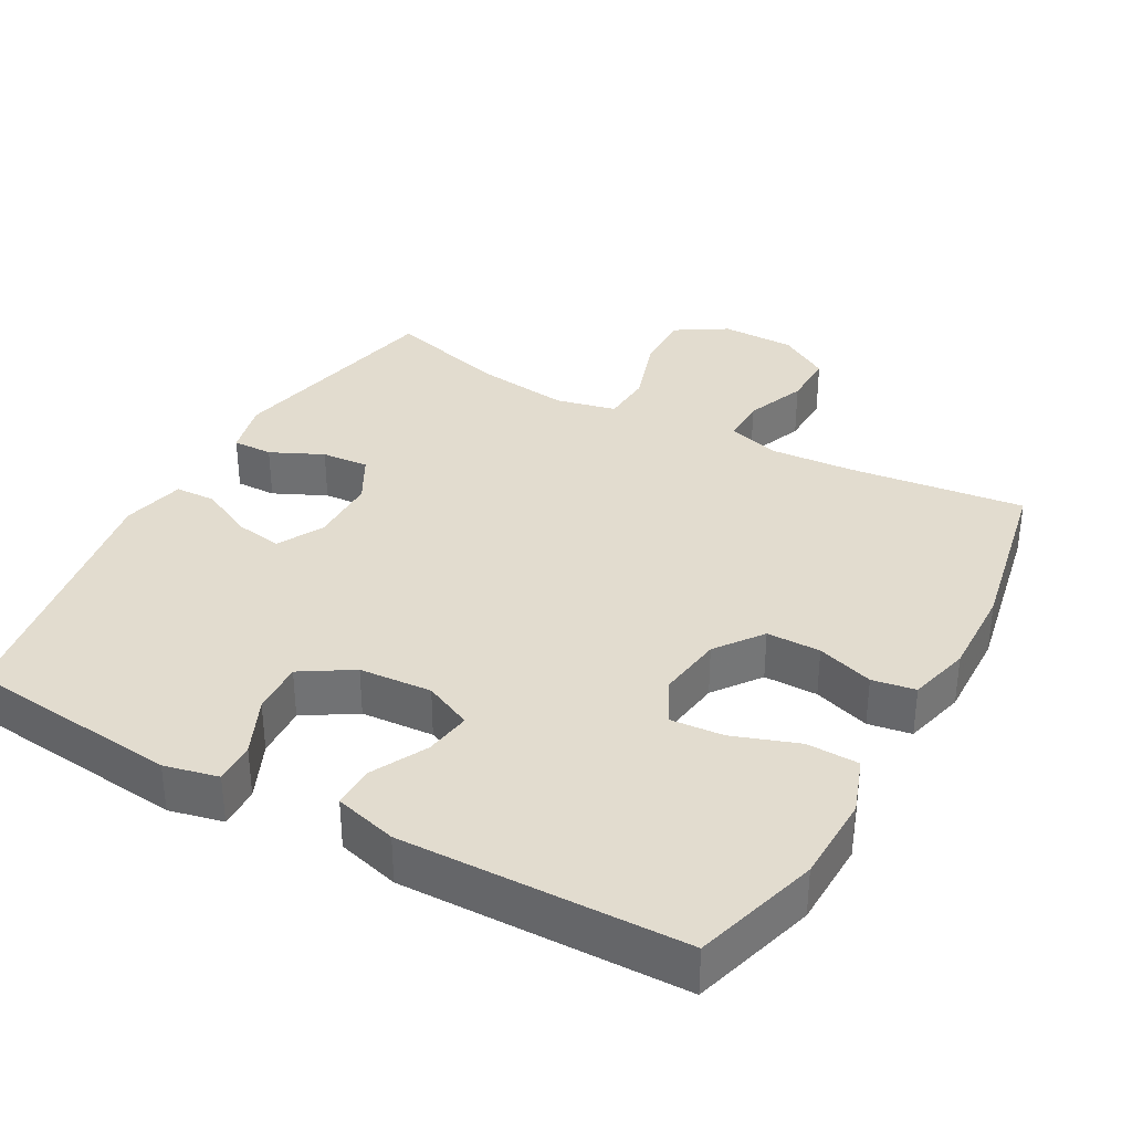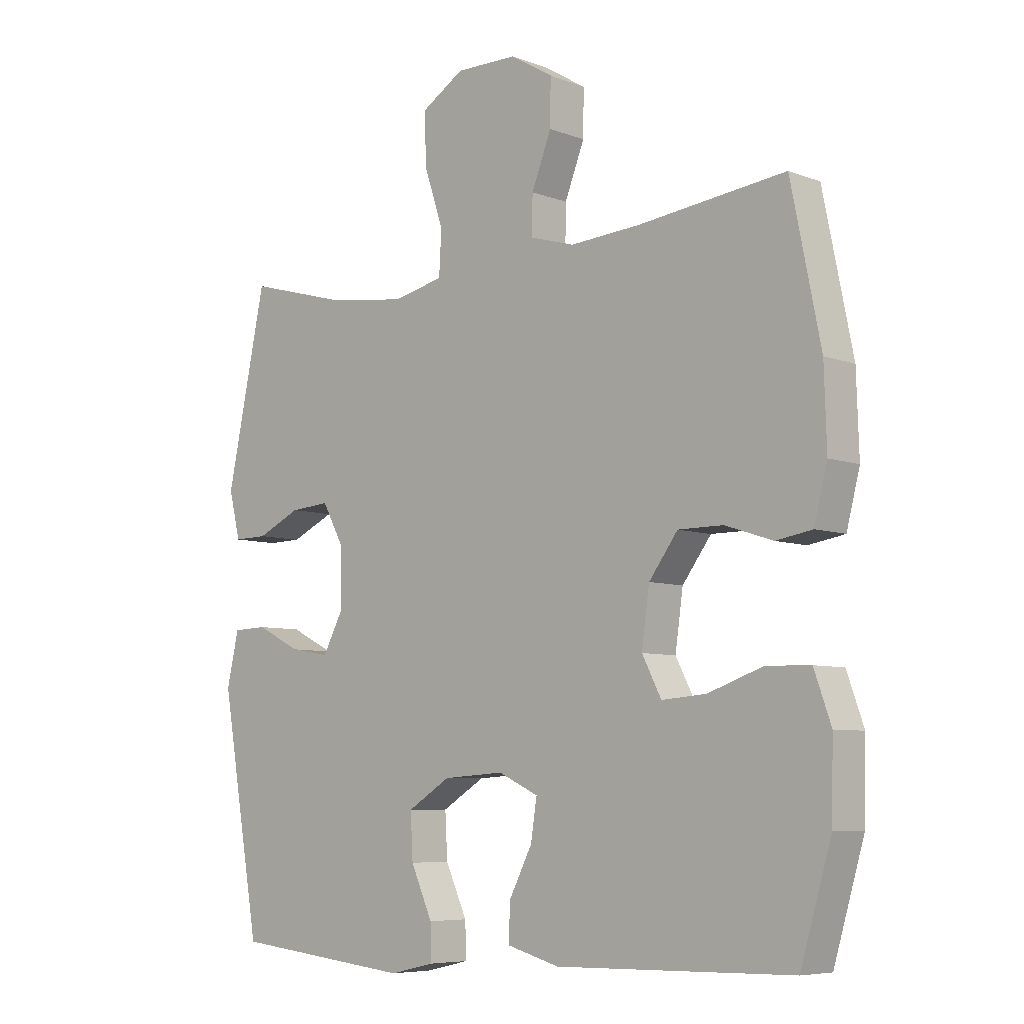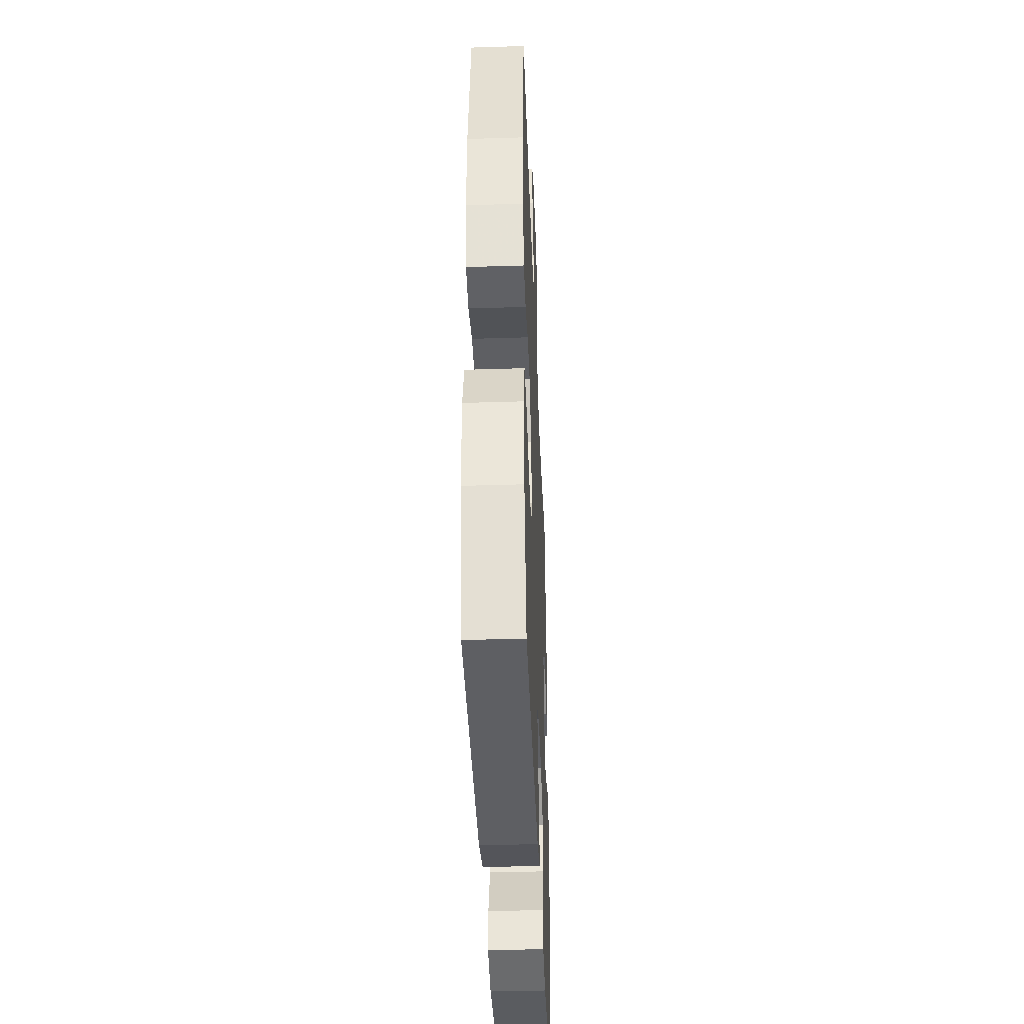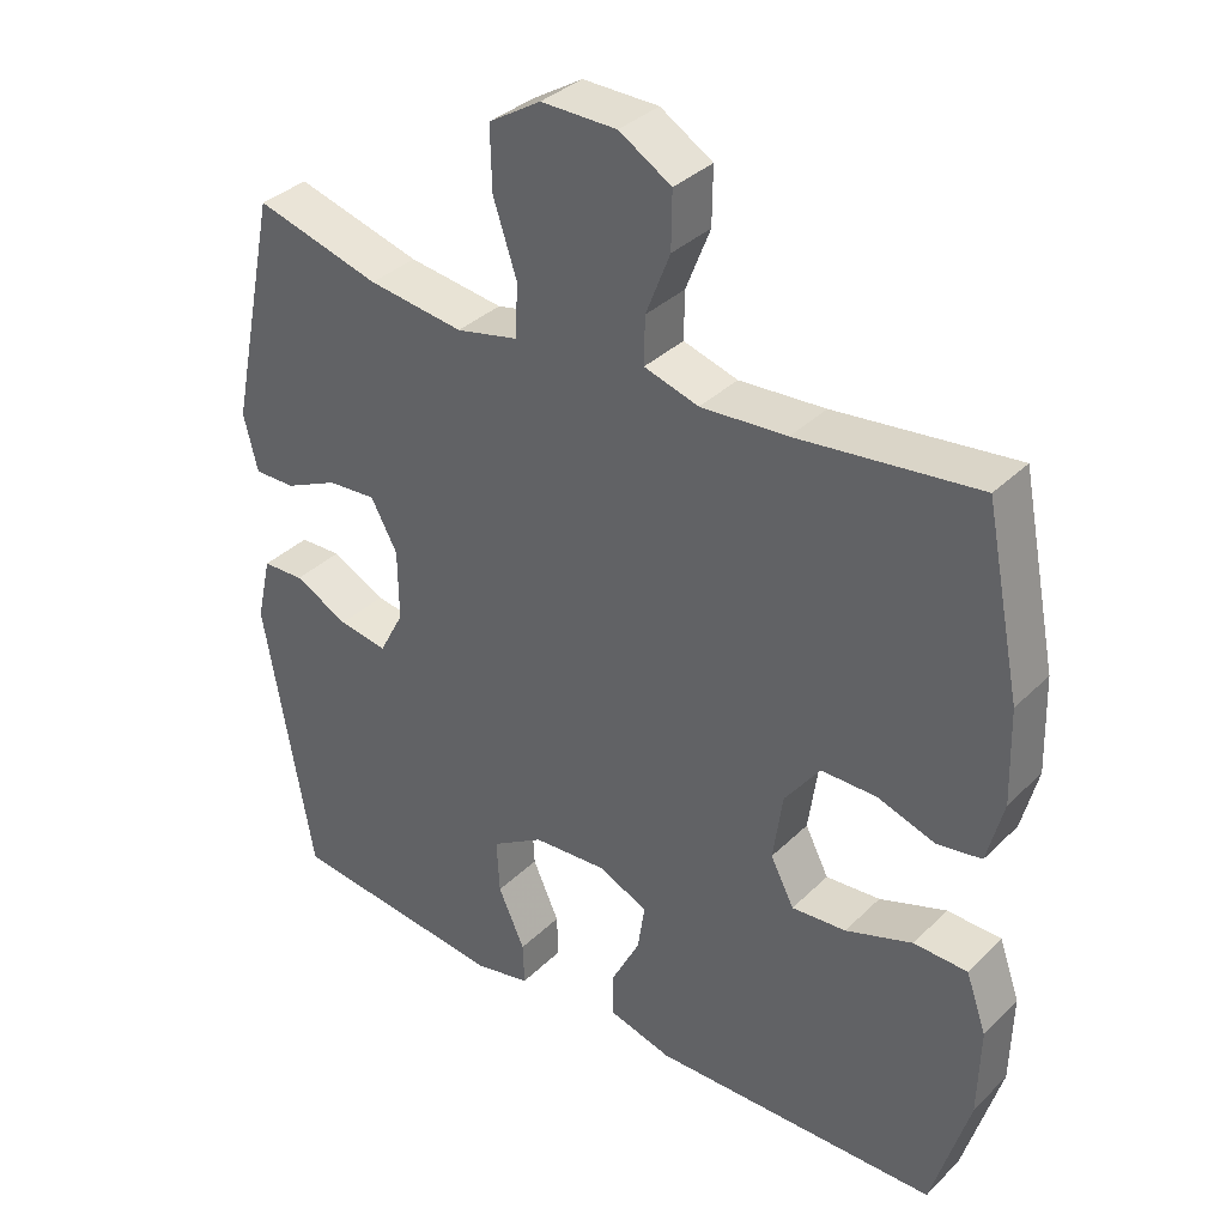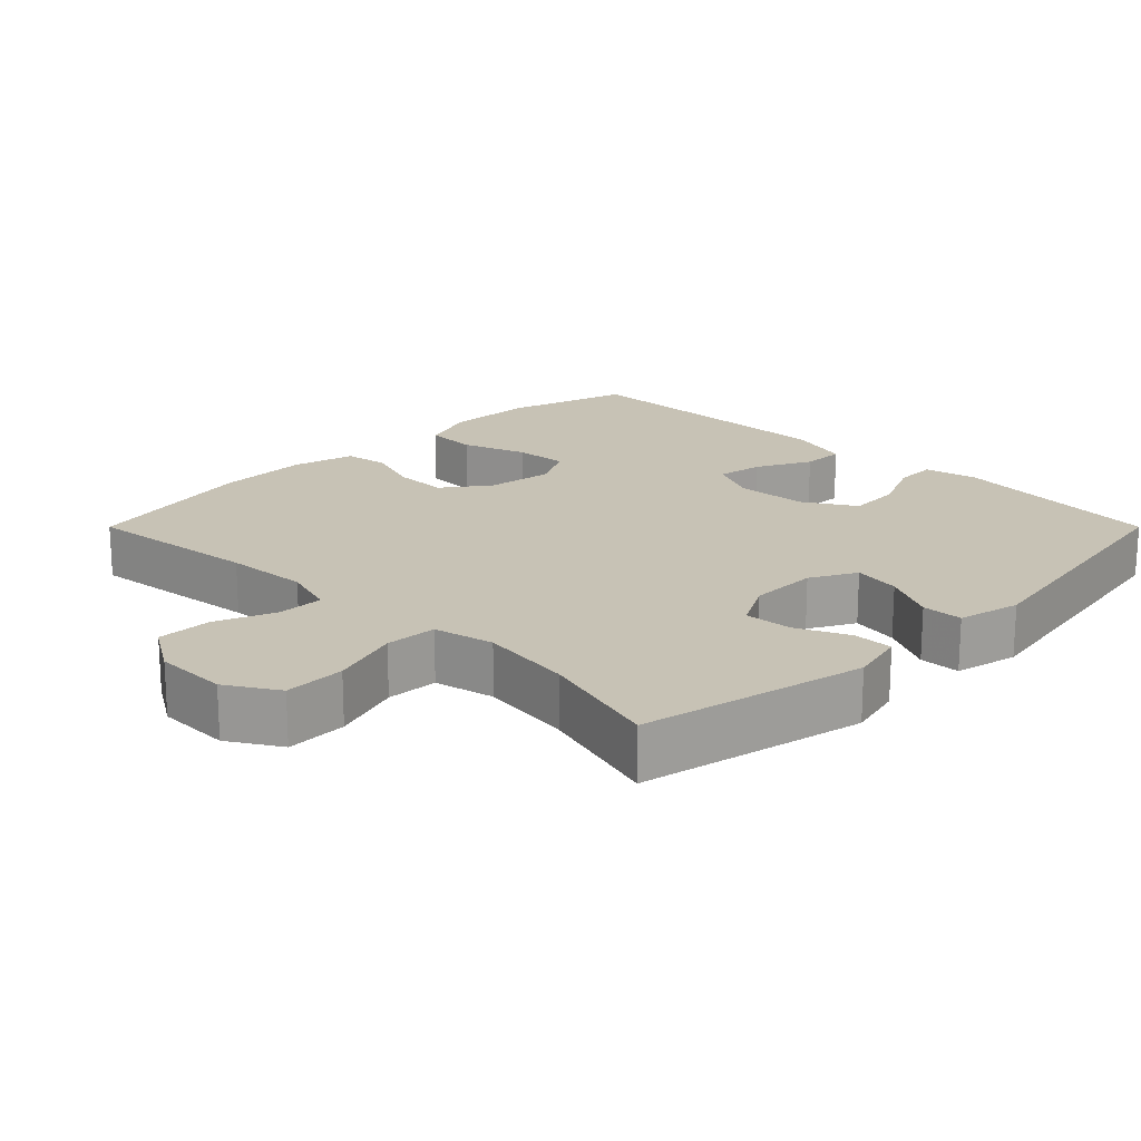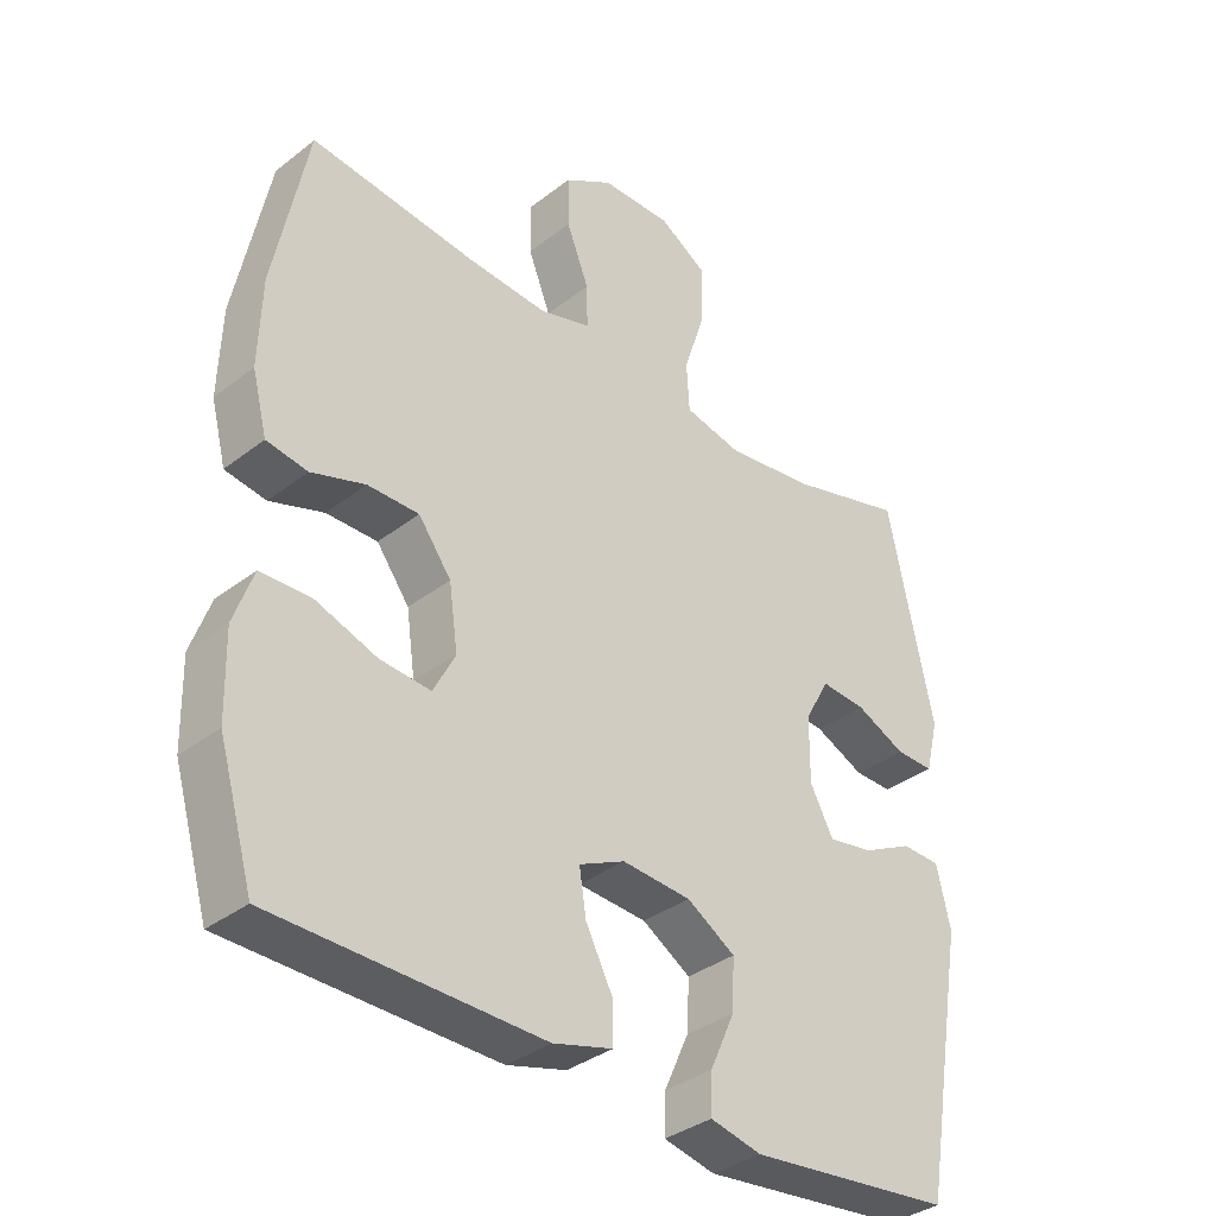
<metadata>
{"format":"obj","ext":"obj","renderer":"f3d","projection":"perspective","resolution":1024,"background":"white","views":[{"elev":34.7,"azim":-151.0,"up":"+Y"},{"elev":-6.9,"azim":-137.4,"up":"+Z"},{"elev":-40.5,"azim":-87.8,"up":"+Z"},{"elev":35.5,"azim":-141.6,"up":"+Z"},{"elev":19.0,"azim":45.0,"up":"+Y"},{"elev":-35.4,"azim":-44.4,"up":"+Z"}]}
</metadata>
<code>
v -0.5 0.07 0.5
v -0.255 0.07 0.471
v -0.138 0.07 0.463
v -0.064 0.07 0.485
v -0.065 0.07 0.549
v -0.098 0.07 0.633
v -0.099 0.07 0.709
v -0.028 0.07 0.752
v 0.075 0.07 0.753
v 0.146 0.07 0.709
v 0.144 0.07 0.624
v 0.112 0.07 0.527
v 0.116 0.07 0.455
v 0.2 0.07 0.436
v 0.33 0.07 0.453
v 0.5 0.07 0.5
v 0.566 0.07 0.186
v 0.547 0.07 0.109
v 0.491 0.07 0.11
v 0.418 0.07 0.144
v 0.352 0.07 0.149
v 0.316 0.07 0.083
v 0.315 0.07 -0.013
v 0.349 0.07 -0.077
v 0.415 0.07 -0.066
v 0.489 0.07 -0.029
v 0.546 0.07 -0.031
v 0.566 0.07 -0.119
v 0.5 0.07 -0.5
v 0.201 0.07 -0.532
v 0.126 0.07 -0.515
v 0.128 0.07 -0.457
v 0.164 0.07 -0.377
v 0.168 0.07 -0.303
v 0.097 0.07 -0.259
v -0.004 0.07 -0.252
v -0.071 0.07 -0.283
v -0.061 0.07 -0.348
v -0.022 0.07 -0.424
v -0.021 0.07 -0.484
v -0.108 0.07 -0.508
v -0.5 0.07 -0.5
v -0.551 0.07 -0.326
v -0.554 0.07 -0.204
v -0.526 0.07 -0.125
v -0.453 0.07 -0.123
v -0.362 0.07 -0.155
v -0.288 0.07 -0.161
v -0.256 0.07 -0.099
v -0.269 0.07 -0.007
v -0.317 0.07 0.058
v -0.392 0.07 0.058
v -0.471 0.07 0.032
v -0.531 0.07 0.042
v -0.553 0.07 0.128
v -0.549 0.07 0.256
v -0.5 0 0.5
v -0.255 0 0.471
v -0.138 0 0.463
v -0.064 0 0.485
v -0.065 0 0.549
v -0.098 0 0.633
v -0.099 0 0.709
v -0.028 0 0.752
v 0.075 0 0.753
v 0.146 0 0.709
v 0.144 0 0.624
v 0.112 0 0.527
v 0.116 0 0.455
v 0.2 0 0.436
v 0.33 0 0.453
v 0.5 0 0.5
v 0.566 0 0.186
v 0.547 0 0.109
v 0.491 0 0.11
v 0.418 0 0.144
v 0.352 0 0.149
v 0.316 0 0.083
v 0.315 0 -0.013
v 0.349 0 -0.077
v 0.415 0 -0.066
v 0.489 0 -0.029
v 0.546 0 -0.031
v 0.566 0 -0.119
v 0.5 0 -0.5
v 0.201 0 -0.532
v 0.126 0 -0.515
v 0.128 0 -0.457
v 0.164 0 -0.377
v 0.168 0 -0.303
v 0.097 0 -0.259
v -0.004 0 -0.252
v -0.071 0 -0.283
v -0.061 0 -0.348
v -0.022 0 -0.424
v -0.021 0 -0.484
v -0.108 0 -0.508
v -0.5 0 -0.5
v -0.551 0 -0.326
v -0.554 0 -0.204
v -0.526 0 -0.125
v -0.453 0 -0.123
v -0.362 0 -0.155
v -0.288 0 -0.161
v -0.256 0 -0.099
v -0.269 0 -0.007
v -0.317 0 0.058
v -0.392 0 0.058
v -0.471 0 0.032
v -0.531 0 0.042
v -0.553 0 0.128
v -0.549 0 0.256
f 56 1 2
f 55 56 2
f 54 55 2
f 53 54 2
f 52 53 2
f 51 52 2 3
f 50 51 3 4
f 49 50 4
f 45 46 47
f 44 45 47
f 43 44 47
f 42 43 47
f 41 42 47
f 40 41 47
f 39 40 47
f 38 39 47
f 37 38 47 48
f 36 37 48 49
f 31 32 33
f 30 31 33
f 29 30 33
f 28 29 33
f 27 28 33
f 26 27 33
f 25 26 33
f 24 25 33 34
f 23 24 34 35
f 18 19 20
f 17 18 20
f 16 17 20
f 15 16 20
f 14 15 20 21
f 13 14 21 22
f 10 11 12
f 9 10 12
f 8 9 12
f 7 8 12
f 6 7 12
f 5 6 12
f 4 5 12 13
f 35 36 49
f 23 35 49
f 22 23 49
f 13 22 49
f 4 13 49
f 58 57 112
f 58 112 111
f 58 111 110
f 58 110 109
f 58 109 108
f 59 58 108 107
f 60 59 107 106
f 60 106 105
f 103 102 101
f 103 101 100
f 103 100 99
f 103 99 98
f 103 98 97
f 103 97 96
f 103 96 95
f 103 95 94
f 104 103 94 93
f 105 104 93 92
f 89 88 87
f 89 87 86
f 89 86 85
f 89 85 84
f 89 84 83
f 89 83 82
f 89 82 81
f 90 89 81 80
f 91 90 80 79
f 76 75 74
f 76 74 73
f 76 73 72
f 76 72 71
f 77 76 71 70
f 78 77 70 69
f 68 67 66
f 68 66 65
f 68 65 64
f 68 64 63
f 68 63 62
f 68 62 61
f 69 68 61 60
f 105 92 91
f 105 91 79
f 105 79 78
f 105 78 69
f 105 69 60
f 1 57 58 2
f 2 58 59 3
f 3 59 60 4
f 4 60 61 5
f 5 61 62 6
f 6 62 63 7
f 7 63 64 8
f 8 64 65 9
f 9 65 66 10
f 10 66 67 11
f 11 67 68 12
f 12 68 69 13
f 13 69 70 14
f 14 70 71 15
f 15 71 72 16
f 16 72 73 17
f 17 73 74 18
f 18 74 75 19
f 19 75 76 20
f 20 76 77 21
f 21 77 78 22
f 22 78 79 23
f 23 79 80 24
f 24 80 81 25
f 25 81 82 26
f 26 82 83 27
f 27 83 84 28
f 28 84 85 29
f 29 85 86 30
f 30 86 87 31
f 31 87 88 32
f 32 88 89 33
f 33 89 90 34
f 34 90 91 35
f 35 91 92 36
f 36 92 93 37
f 37 93 94 38
f 38 94 95 39
f 39 95 96 40
f 40 96 97 41
f 41 97 98 42
f 42 98 99 43
f 43 99 100 44
f 44 100 101 45
f 45 101 102 46
f 46 102 103 47
f 47 103 104 48
f 48 104 105 49
f 49 105 106 50
f 50 106 107 51
f 51 107 108 52
f 52 108 109 53
f 53 109 110 54
f 54 110 111 55
f 55 111 112 56
f 56 112 57 1

</code>
